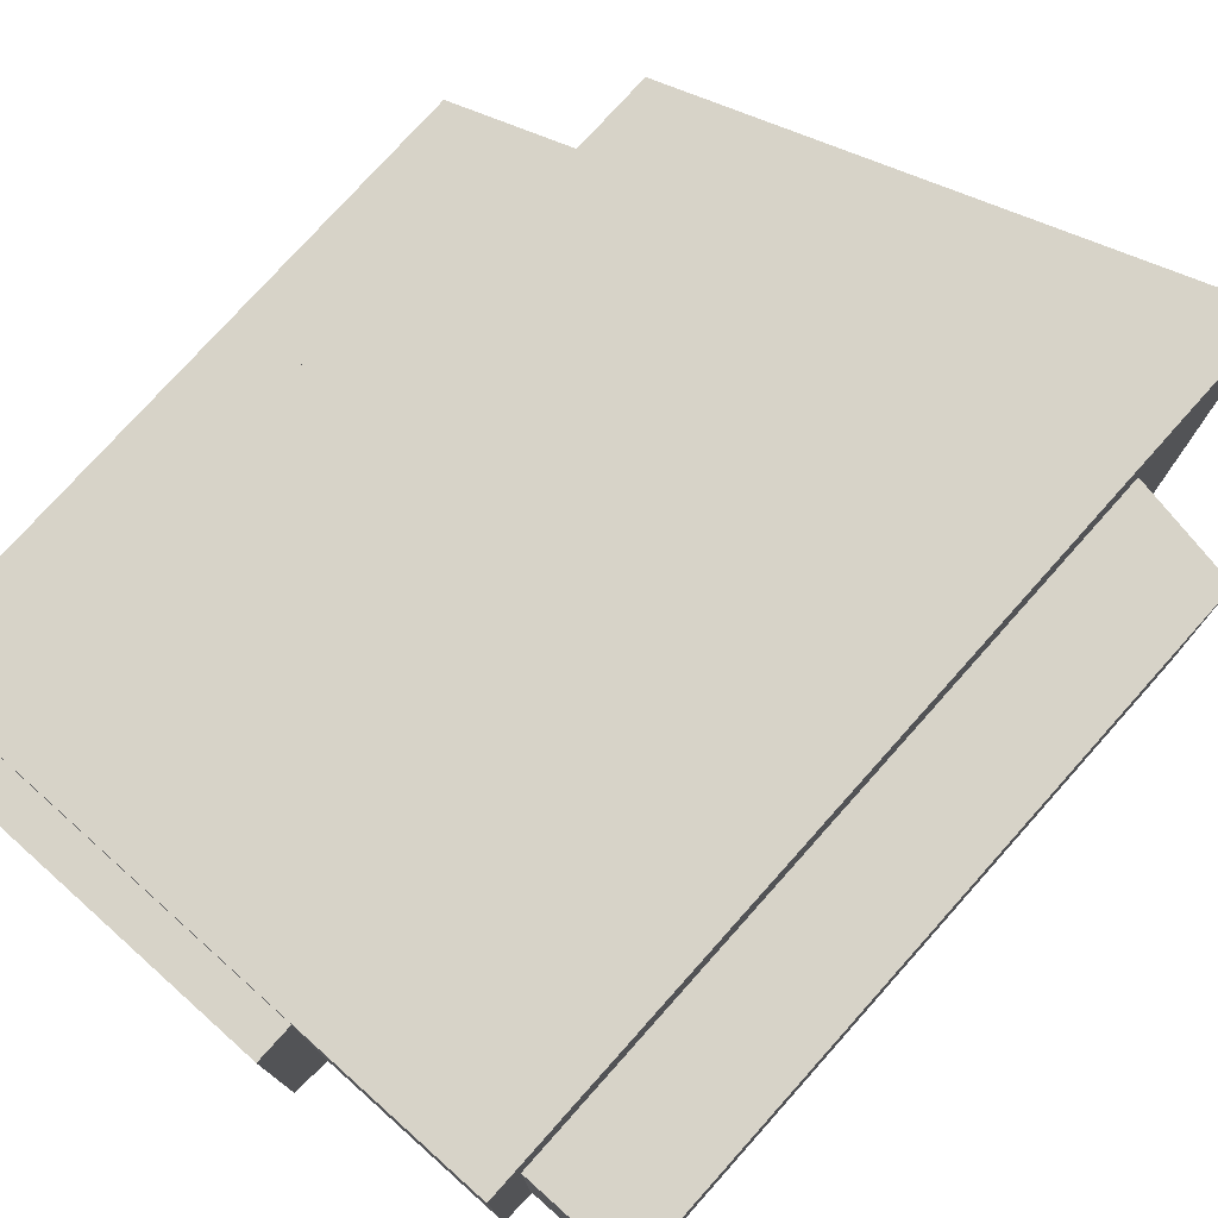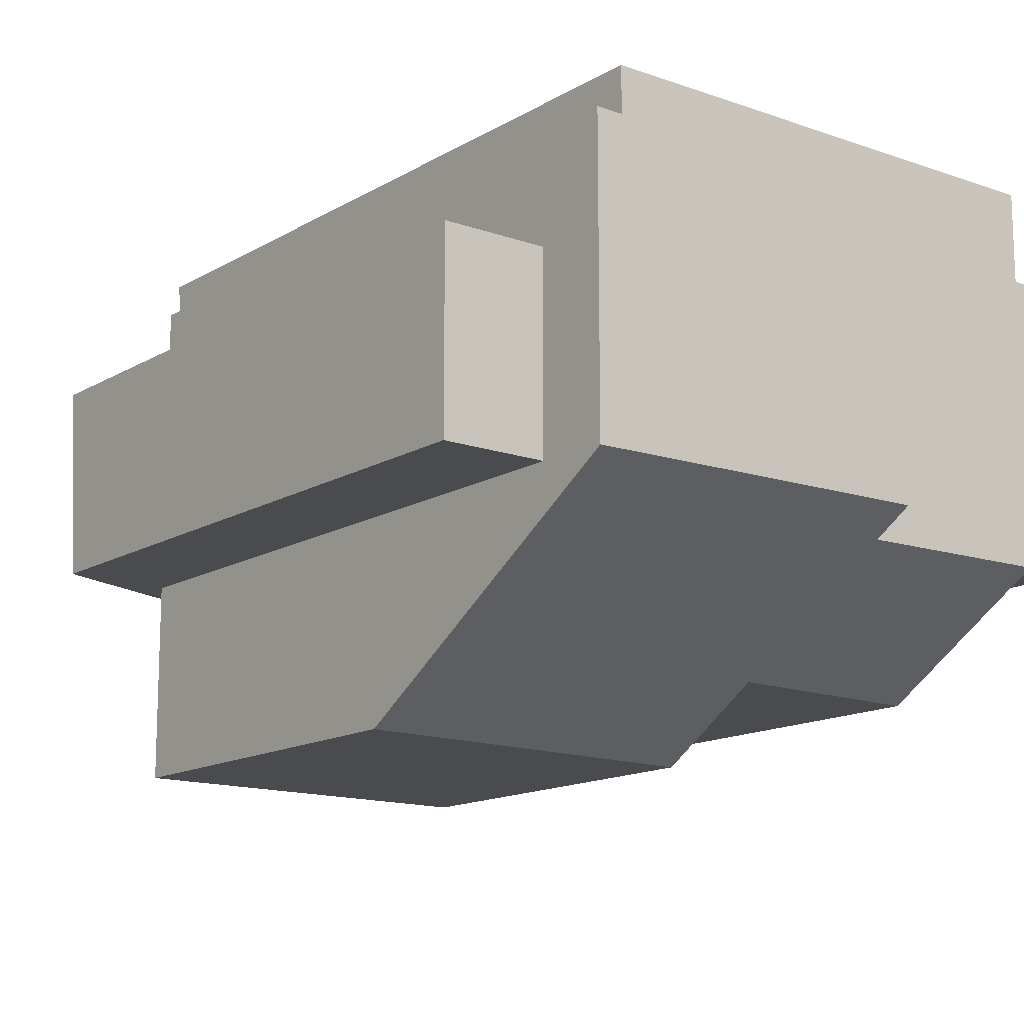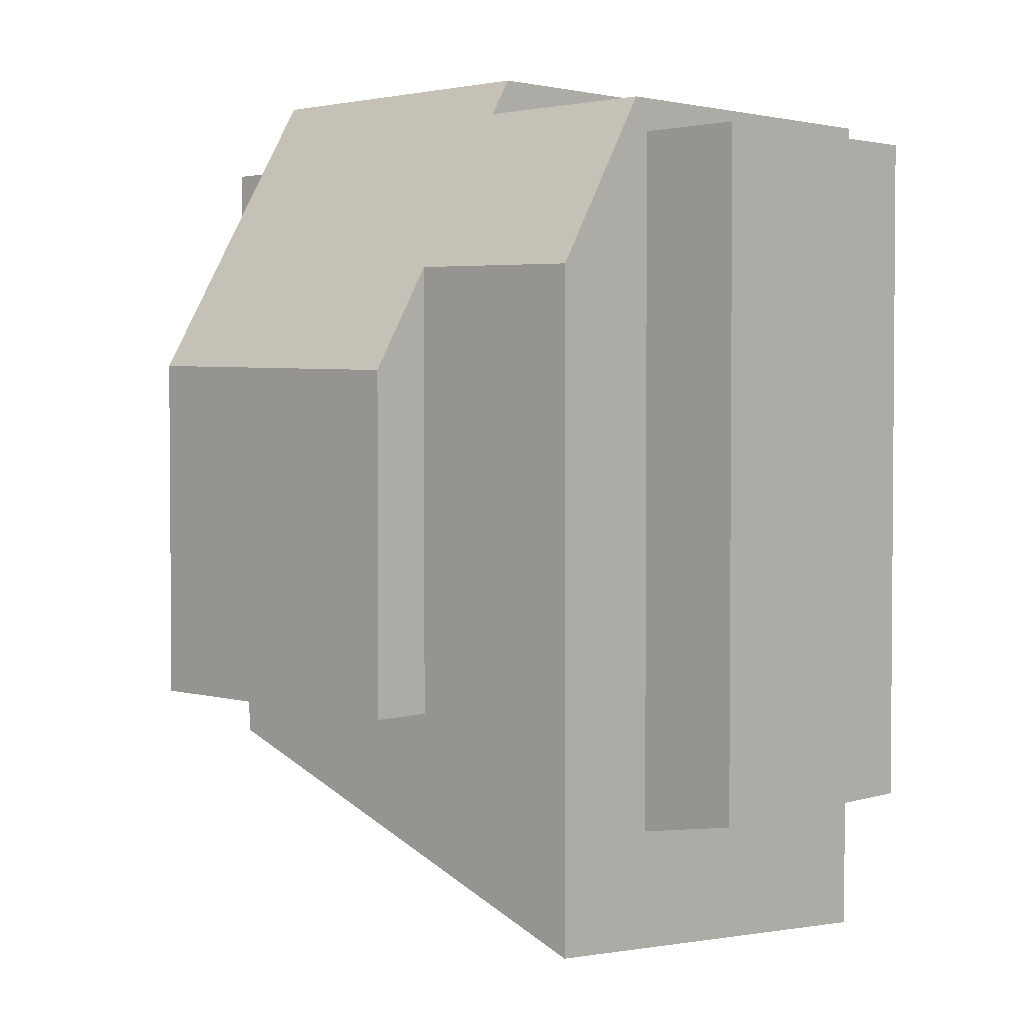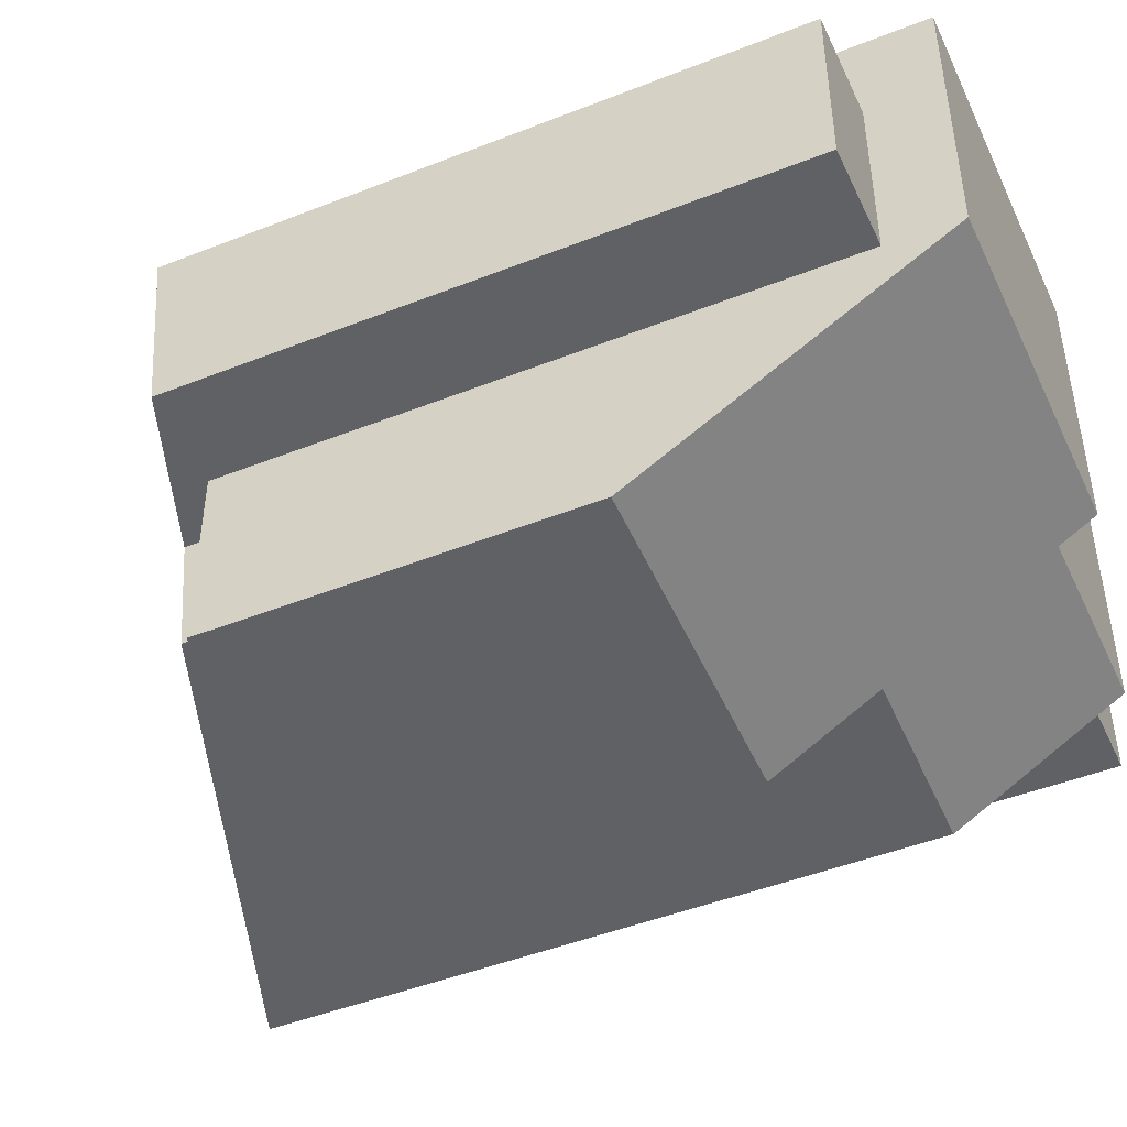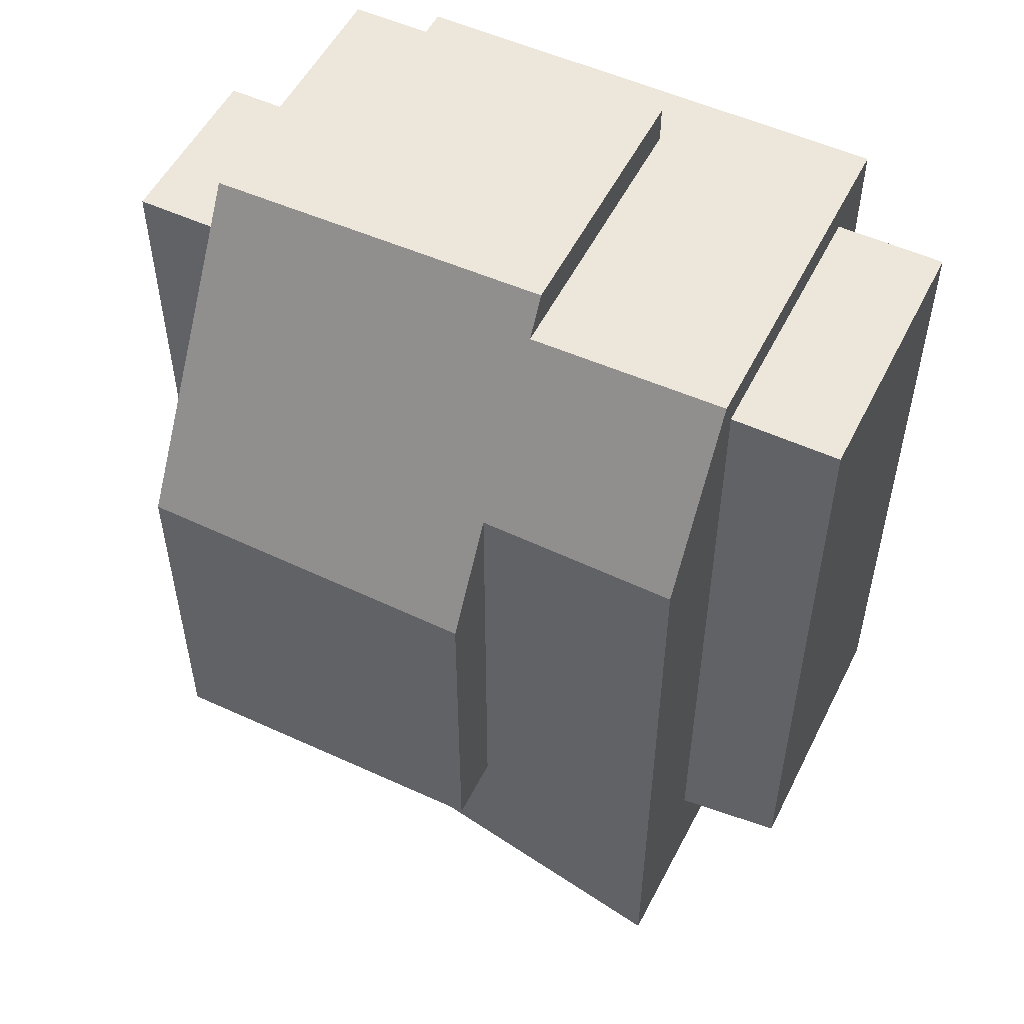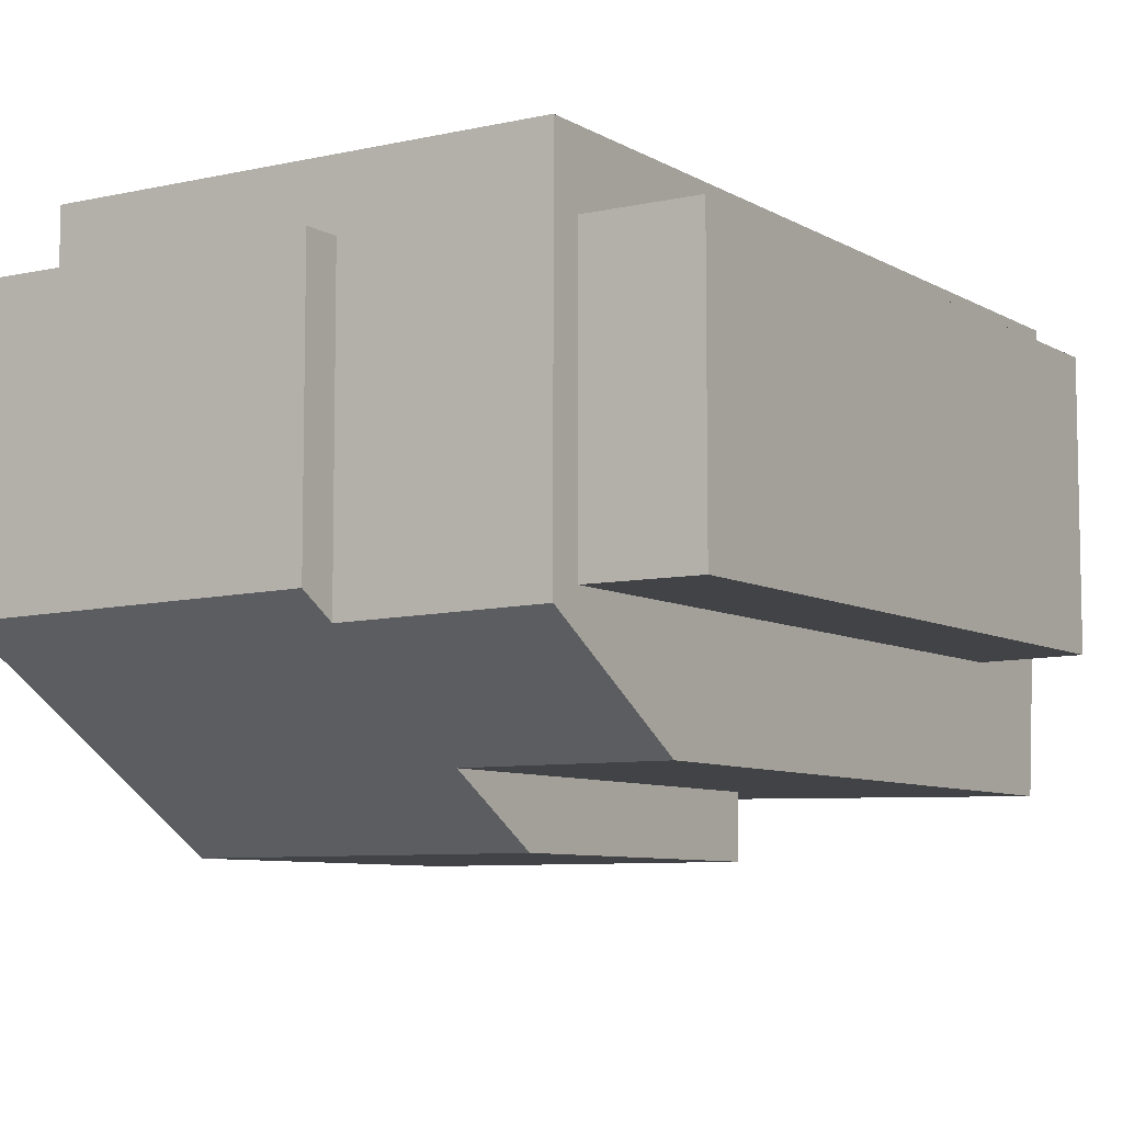
<metadata>
{"format":"obj","ext":"obj","renderer":"f3d","projection":"perspective","resolution":1024,"background":"white","views":[{"elev":76.5,"azim":41.8,"up":"+Y"},{"elev":-14.2,"azim":-38.0,"up":"+Y"},{"elev":2.6,"azim":44.1,"up":"+Z"},{"elev":-46.7,"azim":-65.8,"up":"+Y"},{"elev":53.0,"azim":26.2,"up":"+Z"},{"elev":-7.5,"azim":32.6,"up":"+Y"}]}
</metadata>
<code>
g Rock06.006
v 0.03241 -0.01238 0.03596
v 0.03241 -0.02208 0.02005
v 0.01088 -0.02208 0.0206
v 0.01088 -0.0111 0.03861
v 0.03241 -0.01076 0.03861
v 0.03241 -0.01238 0.03596
v -0.02015 0.01067 -0.03729
v -0.03719 0.01067 -0.031
v -0.03719 -0.008966 -0.0293
v -0.02015 -0.02208 -0.03445
v 0.03241 -0.02208 -0.05383
v 0.03241 0.02849 -0.05821
v -0.03719 -0.008966 -0.0293
v -0.03719 0.01067 -0.031
v -0.03719 0.01067 0.03503
v -0.03719 -0.008966 0.03503
v 0.04425 0.02103 -0.03995
v 0.04425 -0.008966 -0.03995
v 0.04425 -0.008966 0.03503
v 0.04425 0.02103 0.03503
v -0.02015 0.02849 -0.03883
v 0.03241 0.02849 -0.05821
v 0.03241 0.02849 0.03861
v -0.02015 0.02849 0.03861
v 0.01088 0.02143 0.03861
v -0.02015 0.02143 0.03861
v -0.02015 0.02849 0.03861
v 0.03241 0.02849 0.03861
v 0.03241 -0.01076 0.03861
v 0.01088 -0.0111 0.03861
v -0.02644 0.02143 0.04271
v -0.02644 0.02143 -0.0296
v -0.02015 0.02143 -0.0296
v -0.02015 0.02143 0.03861
v 0.01088 0.02143 0.03861
v 0.01088 0.02143 0.04271
v 0.04425 0.02103 0.03503
v 0.03241 0.02103 0.03503
v 0.03241 0.02103 -0.04193
v 0.04425 0.02103 -0.03995
v -0.02644 -0.008966 -0.0296
v -0.02015 -0.008966 -0.0296
v -0.02015 -0.008966 -0.03559
v -0.03719 -0.008966 -0.0293
v -0.02644 -0.008966 0.03503
v -0.03719 -0.008966 0.03503
v 0.03241 0.02103 -0.04193
v 0.03241 -0.008966 -0.04193
v 0.04425 -0.008966 -0.03995
v 0.04425 0.02103 -0.03995
v -0.03719 0.01067 0.03503
v -0.02644 0.01067 0.03503
v -0.02644 -0.008966 0.03503
v -0.03719 -0.008966 0.03503
v 0.03241 -0.008966 0.03503
v 0.03241 0.02103 0.03503
v 0.04425 0.02103 0.03503
v 0.04425 -0.008966 0.03503
v 0.04425 -0.008966 -0.03995
v 0.03241 -0.008966 -0.04193
v 0.03241 -0.008966 0.03503
v 0.04425 -0.008966 0.03503
v -0.02644 0.01067 -0.0296
v -0.02644 0.01067 0.03503
v -0.03719 0.01067 0.03503
v -0.03719 0.01067 -0.031
v -0.02015 0.01067 -0.0296
v -0.02015 0.01067 -0.03729
v 0.01088 -0.02208 0.0206
v 0.01088 -0.02914 0.009022
v -0.02644 -0.02914 0.009971
v -0.02644 -0.009178 0.04271
v -0.02644 -0.009178 0.04271
v 0.03241 -0.01238 0.03596
v 0.01088 -0.02208 0.0206
v 0.01088 -0.0111 0.03861
v 0.01088 -0.008599 0.04271
v -0.02015 -0.02208 -0.03445
v -0.02015 -0.008966 -0.03559
v -0.02015 -0.008966 -0.0296
v -0.02015 -0.02208 -0.0296
v -0.02644 -0.02914 -0.0296
v 0.01088 -0.02914 -0.0296
v 0.01088 -0.02208 -0.0296
v -0.02015 -0.02208 -0.0296
v -0.02015 -0.008966 -0.0296
v -0.02644 -0.008966 -0.0296
v -0.02644 0.01067 -0.0296
v -0.02015 0.01067 -0.0296
v -0.02015 0.02143 -0.0296
v -0.02644 0.02143 -0.0296
v -0.02015 0.02849 0.03861
v -0.02015 0.02143 0.03861
v -0.02015 0.02143 -0.0296
v -0.02015 0.02849 -0.03883
v -0.02015 0.01067 -0.03729
v -0.02015 0.01067 -0.0296
v -0.03719 -0.008966 -0.0293
v -0.02015 -0.008966 -0.03559
v -0.02015 0.01067 -0.03729
v -0.02015 0.02849 -0.03883
v 0.03241 0.02849 -0.05821
v -0.02015 0.02849 -0.03883
v -0.02015 -0.02208 -0.03445
v -0.02015 -0.008966 -0.03559
v 0.01088 -0.02208 -0.0296
v 0.01088 -0.02208 0.0206
v 0.03241 -0.02208 0.02005
v 0.03241 -0.02208 -0.05383
v -0.02015 -0.02208 -0.03445
v -0.02015 -0.02208 -0.0296
v 0.01088 0.02143 0.03861
v 0.01088 -0.0111 0.03861
v 0.01088 -0.008599 0.04271
v 0.01088 0.02143 0.04271
v 0.01088 -0.02208 0.0206
v 0.01088 -0.02208 -0.0296
v 0.01088 -0.02914 -0.0296
v 0.01088 -0.02914 0.009022
v 0.01088 0.02143 0.04271
v 0.01088 -0.008599 0.04271
v -0.02644 -0.009178 0.04271
v -0.02644 0.02143 0.04271
v 0.01088 -0.02914 -0.0296
v -0.02644 -0.02914 -0.0296
v -0.02644 -0.02914 0.009971
v 0.01088 -0.02914 0.009022
v -0.02644 0.01067 -0.0296
v -0.02644 0.02143 -0.0296
v -0.02644 0.02143 0.04271
v -0.02644 0.01067 0.03503
v -0.02644 -0.008966 0.03503
v -0.02644 -0.009178 0.04271
v -0.02644 -0.008966 -0.0296
v -0.02644 -0.02914 -0.0296
v -0.02644 -0.02914 0.009971
v 0.03241 -0.02208 -0.05383
v 0.03241 -0.02208 0.02005
v 0.03241 -0.008966 -0.04193
v 0.03241 -0.01238 0.03596
v 0.03241 0.02849 -0.05821
v 0.03241 0.02103 -0.04193
v 0.03241 0.02103 0.03503
v 0.03241 0.02849 0.03861
v 0.03241 -0.008966 0.03503
v 0.03241 -0.01076 0.03861
g Rock06.006_0
f 3 2 1
f 6 5 4
f 9 8 7
f 12 11 10
f 15 14 13
f 16 15 13
f 19 18 17
f 20 19 17
f 23 22 21
f 24 23 21
f 27 26 25
f 28 27 25
f 25 29 28
f 29 25 30
f 33 32 31
f 31 34 33
f 31 35 34
f 31 36 35
f 39 38 37
f 40 39 37
f 43 42 41
f 41 44 43
f 41 45 44
f 45 46 44
f 49 48 47
f 50 49 47
f 53 52 51
f 54 53 51
f 57 56 55
f 58 57 55
f 61 60 59
f 62 61 59
f 65 64 63
f 63 66 65
f 66 63 67
f 67 68 66
f 71 70 69
f 69 72 71
f 75 74 73
f 74 76 73
f 76 77 73
f 80 79 78
f 81 80 78
f 84 83 82
f 82 85 84
f 82 86 85
f 82 87 86
f 90 89 88
f 91 90 88
f 94 93 92
f 94 92 95
f 94 95 96
f 96 97 94
f 100 99 98
f 99 100 101
f 104 103 102
f 104 105 103
f 108 107 106
f 109 108 106
f 106 110 109
f 110 106 111
f 114 113 112
f 115 114 112
f 118 117 116
f 119 118 116
f 122 121 120
f 123 122 120
f 126 125 124
f 127 126 124
f 130 129 128
f 130 128 131
f 130 131 132
f 132 133 130
f 133 132 134
f 133 134 135
f 135 136 133
f 139 138 137
f 139 140 138
f 137 141 139
f 141 142 139
f 141 143 142
f 141 144 143
f 140 139 145
f 145 143 144
f 146 140 145
f 145 144 146

</code>
